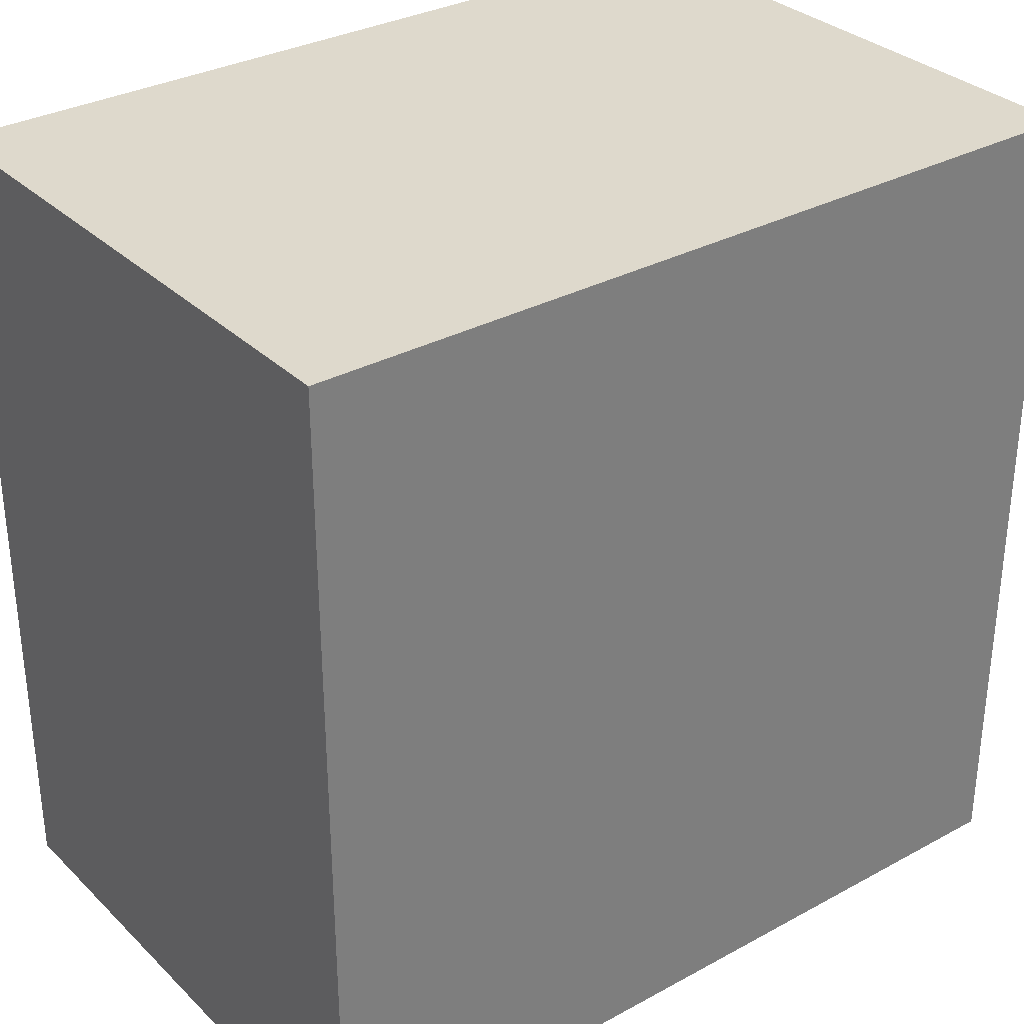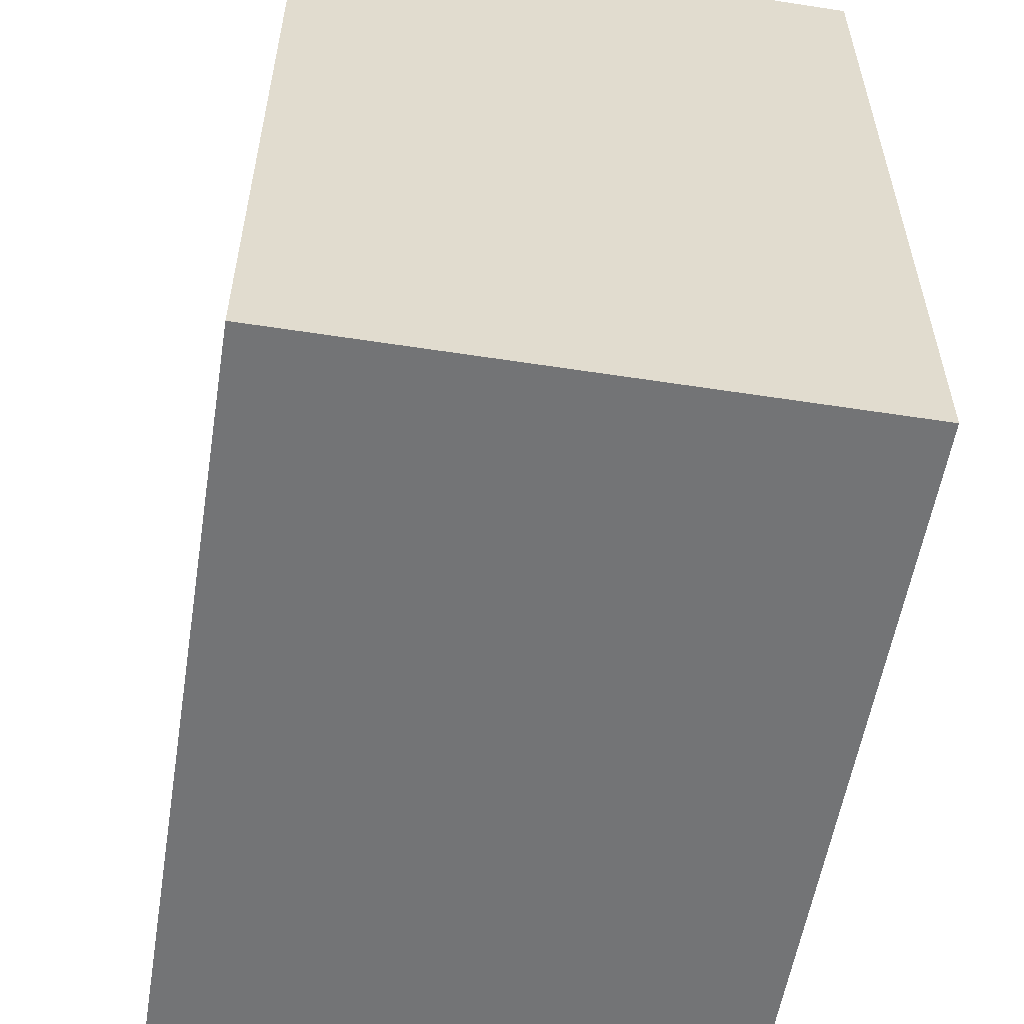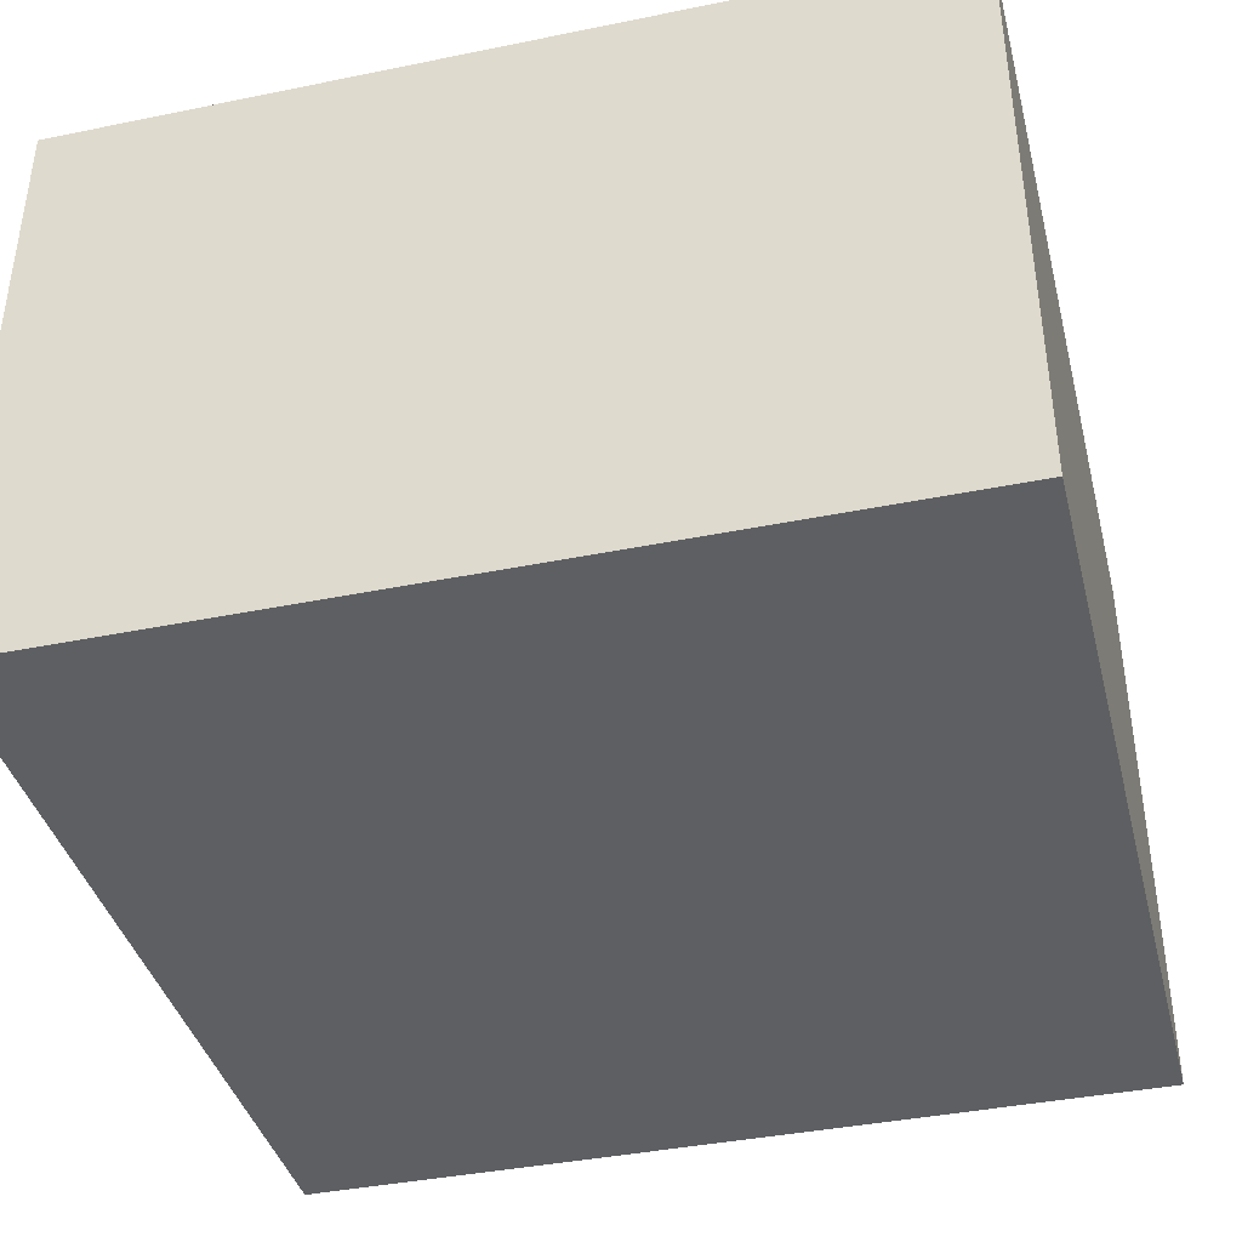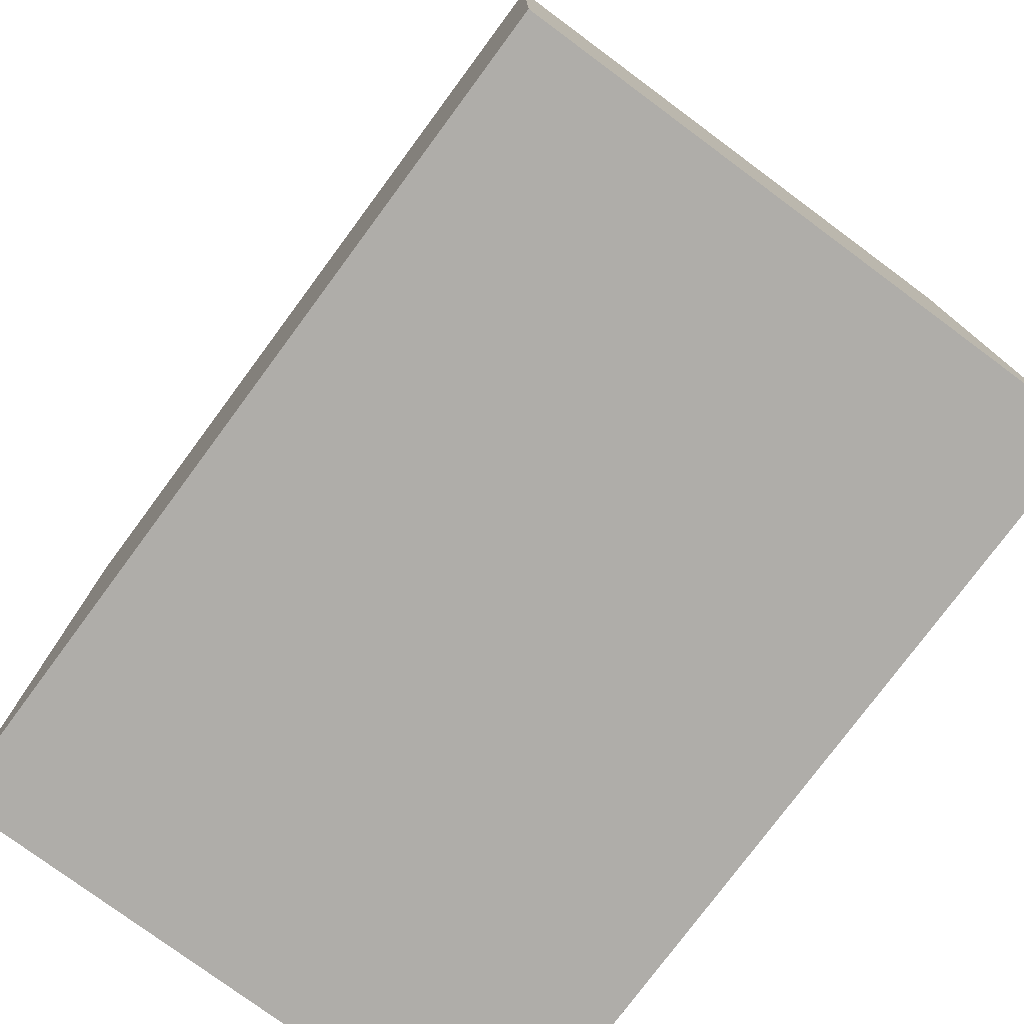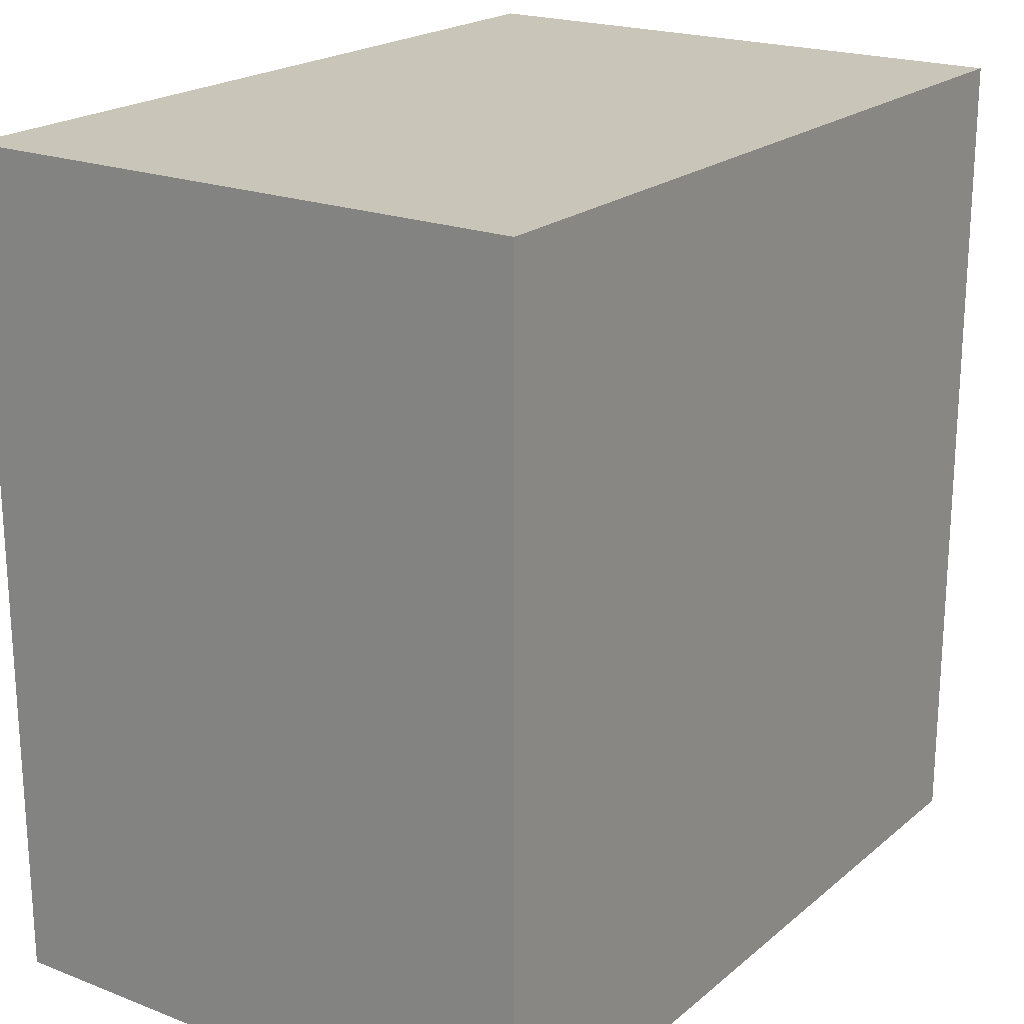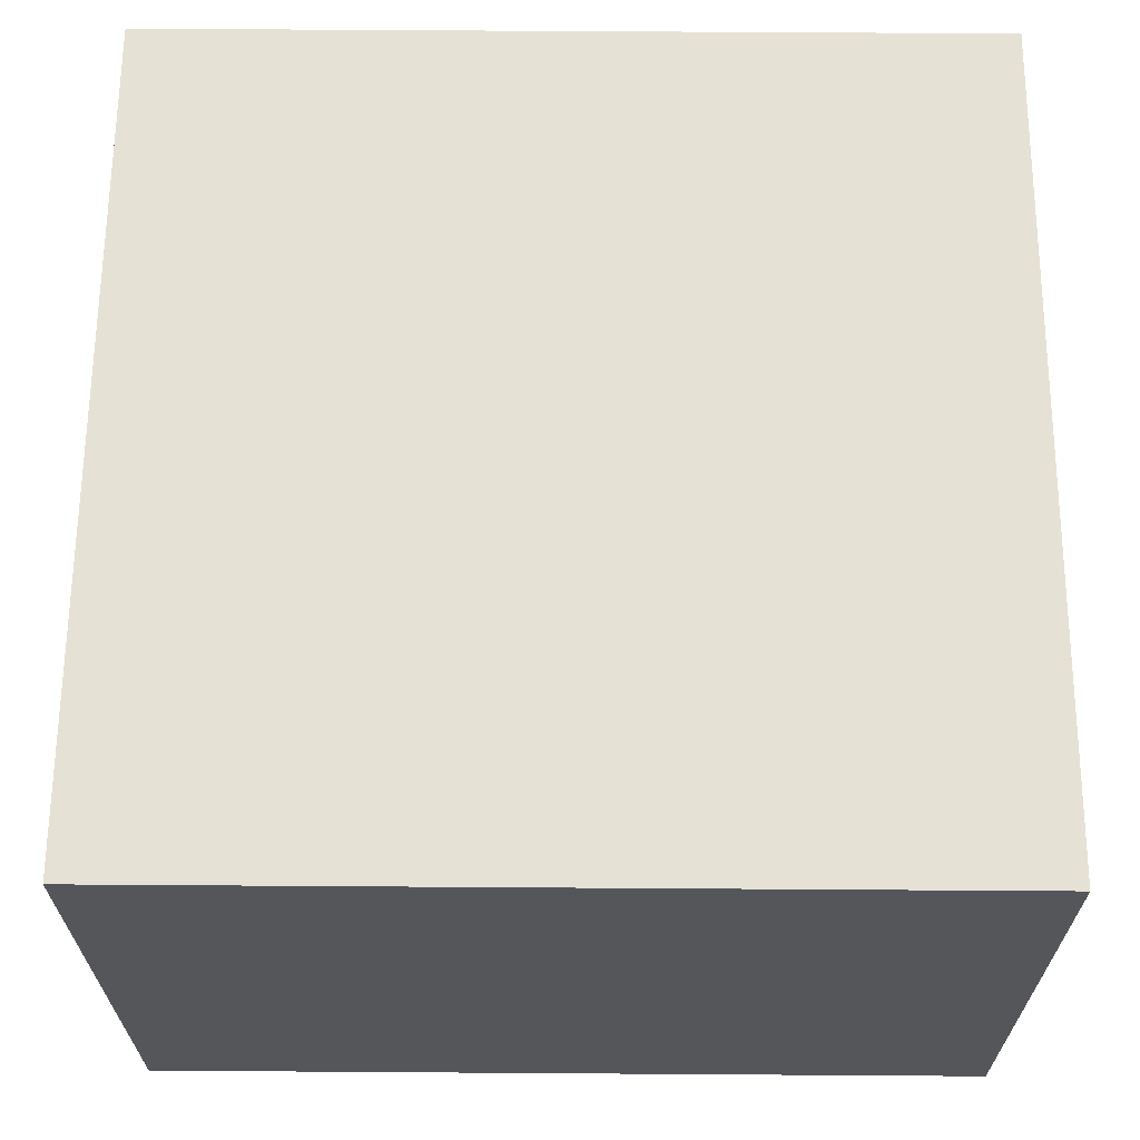
<metadata>
{"format":"obj","ext":"obj","renderer":"f3d","projection":"perspective","resolution":1024,"background":"white","views":[{"elev":32.1,"azim":142.7,"up":"+Y"},{"elev":-56.1,"azim":-99.2,"up":"+Y"},{"elev":-39.7,"azim":-165.8,"up":"+Z"},{"elev":-77.4,"azim":53.5,"up":"+Y"},{"elev":20.7,"azim":124.8,"up":"+Y"},{"elev":64.8,"azim":0.4,"up":"+Z"}]}
</metadata>
<code>
o BlockAsset1
v 0 0.1 -0.07
v 0 0 -0.07
v 0 0.1 0
v 0 0 0
v 0.1 0.1 -0.07
v 0.1 0 -0.07
v 0.1 0.1 0
v 0.1 0 0
f 1 2 3
f 3 2 4
f 5 6 1
f 1 6 2
f 7 8 5
f 5 8 6
f 3 4 7
f 7 4 8
f 6 8 2
f 2 8 4
f 7 5 3
f 3 5 1

</code>
